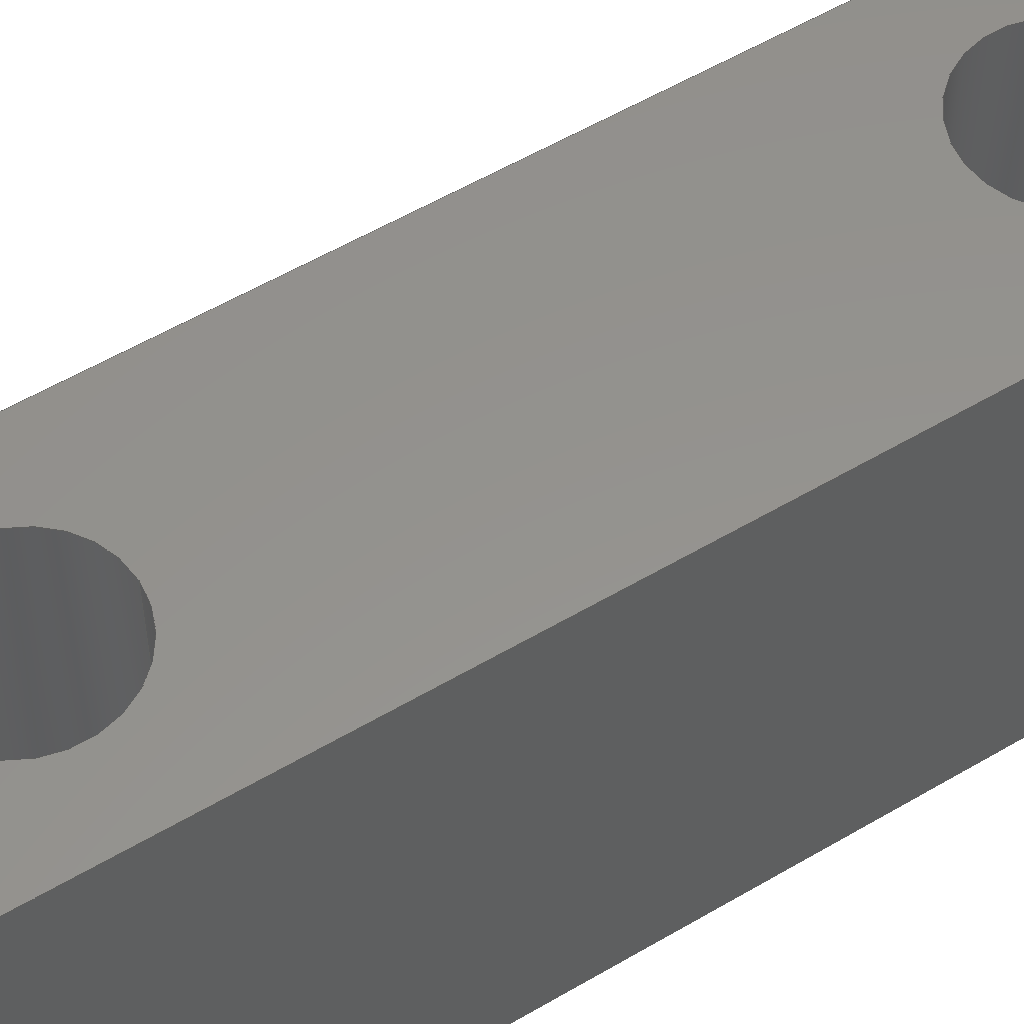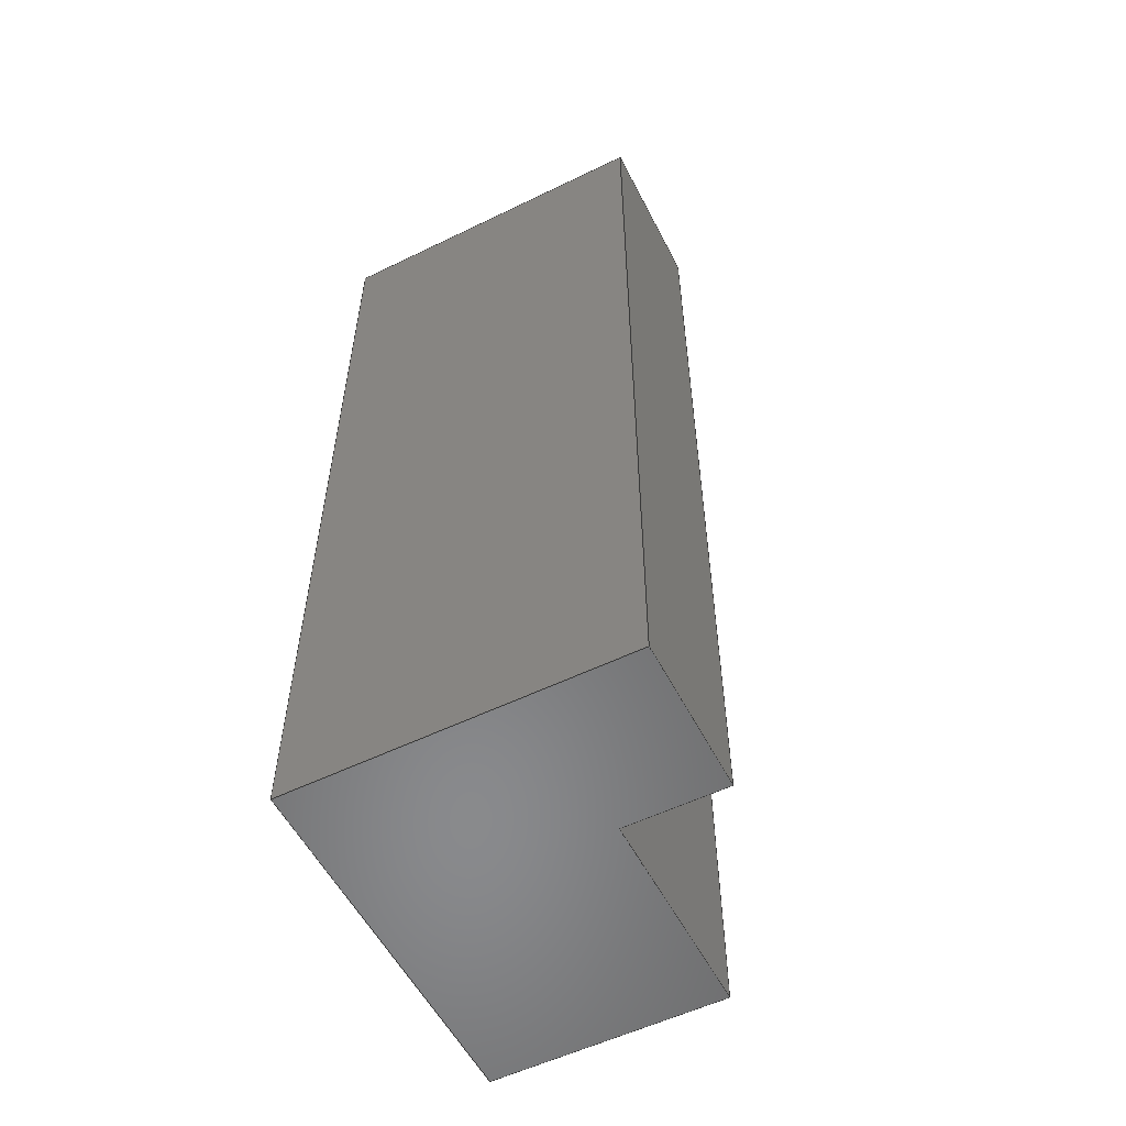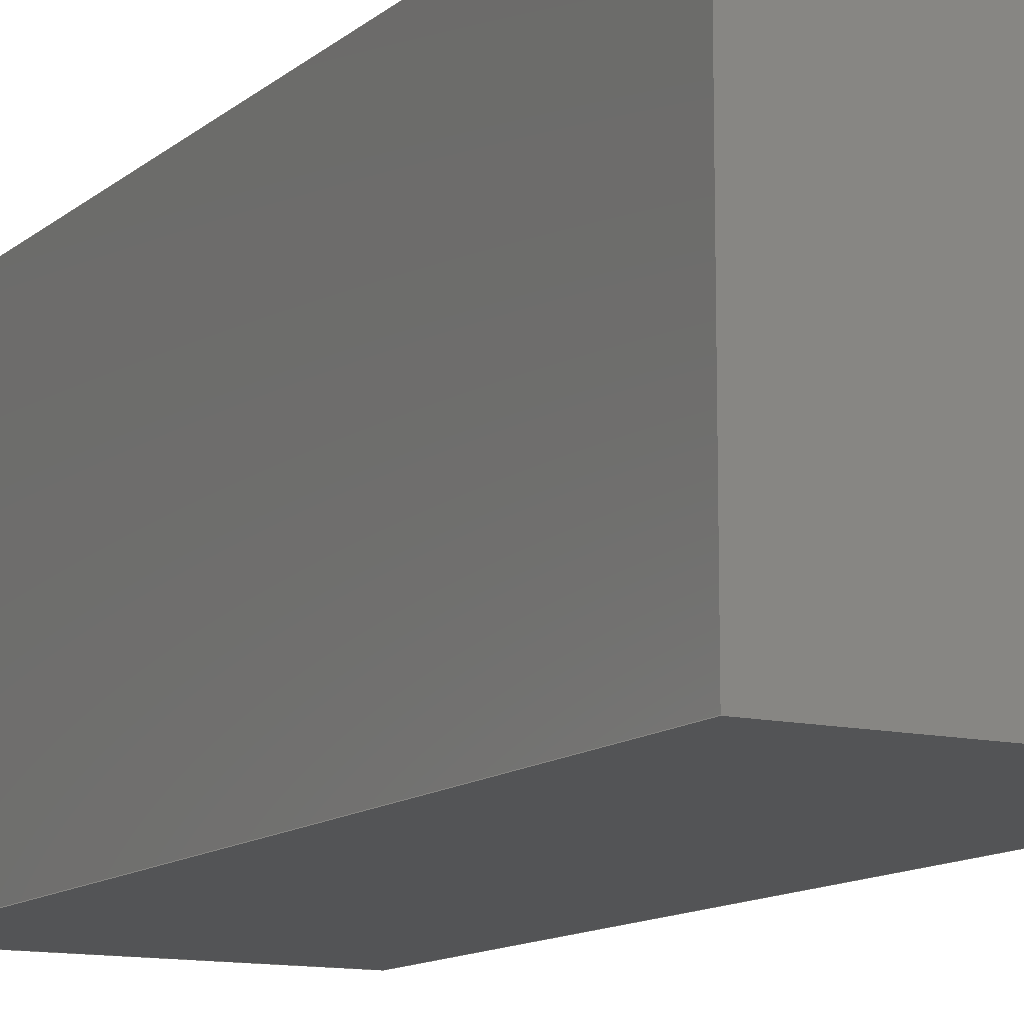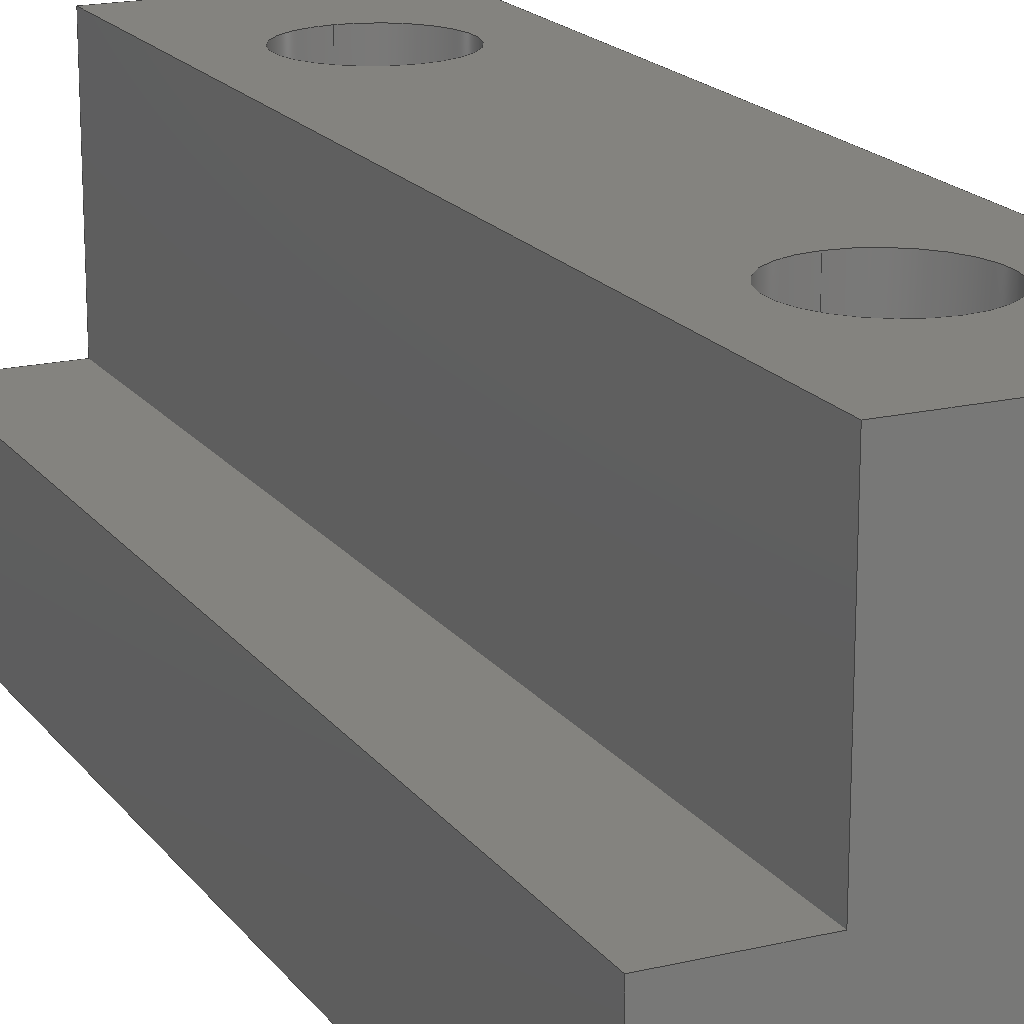
<metadata>
{"format":"step","ext":"stp","renderer":"f3d","projection":"perspective","resolution":1024,"background":"white","views":[{"elev":56.2,"azim":-121.7,"up":"+Y"},{"elev":-55.8,"azim":27.0,"up":"+Z"},{"elev":-12.2,"azim":-29.0,"up":"+Y"},{"elev":18.1,"azim":155.1,"up":"+Y"}]}
</metadata>
<code>
ISO-10303-21;
DATA;
#1=PROPERTY_DEFINITION_REPRESENTATION(#5,#3);
#2=PROPERTY_DEFINITION_REPRESENTATION(#6,#4);
#3=REPRESENTATION('',(#7),#322);
#4=REPRESENTATION('',(#8),#322);
#5=PROPERTY_DEFINITION('pmi validation property','',#327);
#6=PROPERTY_DEFINITION('pmi validation property','',#327);
#7=VALUE_REPRESENTATION_ITEM('number of annotations',COUNT_MEASURE(0));
#8=VALUE_REPRESENTATION_ITEM('number of views',COUNT_MEASURE(0));
#9=SHAPE_REPRESENTATION_RELATIONSHIP('','',#200,#10);
#10=ADVANCED_BREP_SHAPE_REPRESENTATION('',(#198),#322);
#11=CYLINDRICAL_SURFACE('',#214,2.075);
#12=CYLINDRICAL_SURFACE('',#217,2.075);
#13=CIRCLE('',#205,2.075);
#14=CIRCLE('',#206,2.075);
#15=CIRCLE('',#213,2.075);
#16=CIRCLE('',#216,2.075);
#17=ORIENTED_EDGE('',*,*,#61,.F.);
#18=ORIENTED_EDGE('',*,*,#62,.F.);
#19=ORIENTED_EDGE('',*,*,#63,.T.);
#20=ORIENTED_EDGE('',*,*,#64,.T.);
#21=ORIENTED_EDGE('',*,*,#65,.F.);
#22=ORIENTED_EDGE('',*,*,#64,.F.);
#23=ORIENTED_EDGE('',*,*,#66,.T.);
#24=ORIENTED_EDGE('',*,*,#67,.T.);
#25=ORIENTED_EDGE('',*,*,#68,.T.);
#26=ORIENTED_EDGE('',*,*,#69,.T.);
#27=ORIENTED_EDGE('',*,*,#70,.F.);
#28=ORIENTED_EDGE('',*,*,#67,.F.);
#29=ORIENTED_EDGE('',*,*,#71,.T.);
#30=ORIENTED_EDGE('',*,*,#72,.T.);
#31=ORIENTED_EDGE('',*,*,#73,.F.);
#32=ORIENTED_EDGE('',*,*,#72,.F.);
#33=ORIENTED_EDGE('',*,*,#74,.T.);
#34=ORIENTED_EDGE('',*,*,#75,.T.);
#35=ORIENTED_EDGE('',*,*,#76,.F.);
#36=ORIENTED_EDGE('',*,*,#75,.F.);
#37=ORIENTED_EDGE('',*,*,#77,.T.);
#38=ORIENTED_EDGE('',*,*,#78,.T.);
#39=ORIENTED_EDGE('',*,*,#79,.F.);
#40=ORIENTED_EDGE('',*,*,#78,.F.);
#41=ORIENTED_EDGE('',*,*,#80,.T.);
#42=ORIENTED_EDGE('',*,*,#62,.T.);
#43=ORIENTED_EDGE('',*,*,#63,.F.);
#44=ORIENTED_EDGE('',*,*,#80,.F.);
#45=ORIENTED_EDGE('',*,*,#77,.F.);
#46=ORIENTED_EDGE('',*,*,#74,.F.);
#47=ORIENTED_EDGE('',*,*,#71,.F.);
#48=ORIENTED_EDGE('',*,*,#66,.F.);
#49=ORIENTED_EDGE('',*,*,#61,.T.);
#50=ORIENTED_EDGE('',*,*,#65,.T.);
#51=ORIENTED_EDGE('',*,*,#70,.T.);
#52=ORIENTED_EDGE('',*,*,#73,.T.);
#53=ORIENTED_EDGE('',*,*,#76,.T.);
#54=ORIENTED_EDGE('',*,*,#79,.T.);
#55=ORIENTED_EDGE('',*,*,#81,.T.);
#56=ORIENTED_EDGE('',*,*,#81,.F.);
#57=ORIENTED_EDGE('',*,*,#69,.F.);
#58=ORIENTED_EDGE('',*,*,#82,.T.);
#59=ORIENTED_EDGE('',*,*,#82,.F.);
#60=ORIENTED_EDGE('',*,*,#68,.F.);
#61=EDGE_CURVE('',#83,#84,#99,.T.);
#62=EDGE_CURVE('',#85,#83,#100,.T.);
#63=EDGE_CURVE('',#85,#86,#101,.T.);
#64=EDGE_CURVE('',#86,#84,#102,.T.);
#65=EDGE_CURVE('',#84,#87,#103,.T.);
#66=EDGE_CURVE('',#86,#88,#104,.T.);
#67=EDGE_CURVE('',#88,#87,#105,.T.);
#68=EDGE_CURVE('',#89,#89,#13,.T.);
#69=EDGE_CURVE('',#90,#90,#14,.T.);
#70=EDGE_CURVE('',#87,#91,#106,.T.);
#71=EDGE_CURVE('',#88,#92,#107,.T.);
#72=EDGE_CURVE('',#92,#91,#108,.T.);
#73=EDGE_CURVE('',#91,#93,#109,.T.);
#74=EDGE_CURVE('',#92,#94,#110,.T.);
#75=EDGE_CURVE('',#94,#93,#111,.T.);
#76=EDGE_CURVE('',#93,#95,#112,.T.);
#77=EDGE_CURVE('',#94,#96,#113,.T.);
#78=EDGE_CURVE('',#96,#95,#114,.T.);
#79=EDGE_CURVE('',#95,#83,#115,.T.);
#80=EDGE_CURVE('',#96,#85,#116,.T.);
#81=EDGE_CURVE('',#97,#97,#15,.T.);
#82=EDGE_CURVE('',#98,#98,#16,.T.);
#83=VERTEX_POINT('',#273);
#84=VERTEX_POINT('',#274);
#85=VERTEX_POINT('',#276);
#86=VERTEX_POINT('',#278);
#87=VERTEX_POINT('',#282);
#88=VERTEX_POINT('',#284);
#89=VERTEX_POINT('',#288);
#90=VERTEX_POINT('',#290);
#91=VERTEX_POINT('',#292);
#92=VERTEX_POINT('',#294);
#93=VERTEX_POINT('',#298);
#94=VERTEX_POINT('',#300);
#95=VERTEX_POINT('',#304);
#96=VERTEX_POINT('',#306);
#97=VERTEX_POINT('',#315);
#98=VERTEX_POINT('',#319);
#99=LINE('',#272,#117);
#100=LINE('',#275,#118);
#101=LINE('',#277,#119);
#102=LINE('',#279,#120);
#103=LINE('',#281,#121);
#104=LINE('',#283,#122);
#105=LINE('',#285,#123);
#106=LINE('',#291,#124);
#107=LINE('',#293,#125);
#108=LINE('',#295,#126);
#109=LINE('',#297,#127);
#110=LINE('',#299,#128);
#111=LINE('',#301,#129);
#112=LINE('',#303,#130);
#113=LINE('',#305,#131);
#114=LINE('',#307,#132);
#115=LINE('',#309,#133);
#116=LINE('',#310,#134);
#117=VECTOR('',#222,1000);
#118=VECTOR('',#223,1000);
#119=VECTOR('',#224,1000);
#120=VECTOR('',#225,1000);
#121=VECTOR('',#228,1000);
#122=VECTOR('',#229,1000);
#123=VECTOR('',#230,1000);
#124=VECTOR('',#237,1000);
#125=VECTOR('',#238,1000);
#126=VECTOR('',#239,1000);
#127=VECTOR('',#242,1000);
#128=VECTOR('',#243,1000);
#129=VECTOR('',#244,1000);
#130=VECTOR('',#247,1000);
#131=VECTOR('',#248,1000);
#132=VECTOR('',#249,1000);
#133=VECTOR('',#252,1000);
#134=VECTOR('',#253,1000);
#135=EDGE_LOOP('',(#17,#18,#19,#20));
#136=EDGE_LOOP('',(#21,#22,#23,#24));
#137=EDGE_LOOP('',(#25));
#138=EDGE_LOOP('',(#26));
#139=EDGE_LOOP('',(#27,#28,#29,#30));
#140=EDGE_LOOP('',(#31,#32,#33,#34));
#141=EDGE_LOOP('',(#35,#36,#37,#38));
#142=EDGE_LOOP('',(#39,#40,#41,#42));
#143=EDGE_LOOP('',(#43,#44,#45,#46,#47,#48));
#144=EDGE_LOOP('',(#49,#50,#51,#52,#53,#54));
#145=EDGE_LOOP('',(#55));
#146=EDGE_LOOP('',(#56));
#147=EDGE_LOOP('',(#57));
#148=EDGE_LOOP('',(#58));
#149=EDGE_LOOP('',(#59));
#150=EDGE_LOOP('',(#60));
#151=FACE_BOUND('',#135,.T.);
#152=FACE_BOUND('',#136,.T.);
#153=FACE_BOUND('',#137,.T.);
#154=FACE_BOUND('',#138,.T.);
#155=FACE_BOUND('',#139,.T.);
#156=FACE_BOUND('',#140,.T.);
#157=FACE_BOUND('',#141,.T.);
#158=FACE_BOUND('',#142,.T.);
#159=FACE_BOUND('',#143,.T.);
#160=FACE_BOUND('',#144,.T.);
#161=FACE_BOUND('',#145,.T.);
#162=FACE_BOUND('',#146,.T.);
#163=FACE_BOUND('',#147,.T.);
#164=FACE_BOUND('',#148,.T.);
#165=FACE_BOUND('',#149,.T.);
#166=FACE_BOUND('',#150,.T.);
#167=PLANE('',#202);
#168=PLANE('',#203);
#169=PLANE('',#204);
#170=PLANE('',#207);
#171=PLANE('',#208);
#172=PLANE('',#209);
#173=PLANE('',#210);
#174=PLANE('',#211);
#175=PLANE('',#212);
#176=PLANE('',#215);
#177=ADVANCED_FACE('',(#151),#167,.T.);
#178=ADVANCED_FACE('',(#152),#168,.T.);
#179=ADVANCED_FACE('',(#153,#154,#155),#169,.T.);
#180=ADVANCED_FACE('',(#156),#170,.T.);
#181=ADVANCED_FACE('',(#157),#171,.T.);
#182=ADVANCED_FACE('',(#158),#172,.T.);
#183=ADVANCED_FACE('',(#159),#173,.T.);
#184=ADVANCED_FACE('',(#160),#174,.F.);
#185=ADVANCED_FACE('',(#161),#175,.F.);
#186=ADVANCED_FACE('',(#162,#163),#11,.F.);
#187=ADVANCED_FACE('',(#164),#176,.F.);
#188=ADVANCED_FACE('',(#165,#166),#12,.F.);
#189=CLOSED_SHELL('',(#177,#178,#179,#180,#181,#182,#183,#184,#185,#186,
#187,#188));
#190=STYLED_ITEM('',(#191),#198);
#191=PRESENTATION_STYLE_ASSIGNMENT((#192));
#192=SURFACE_STYLE_USAGE(.BOTH.,#193);
#193=SURFACE_SIDE_STYLE('',(#194));
#194=SURFACE_STYLE_FILL_AREA(#195);
#195=FILL_AREA_STYLE('',(#196));
#196=FILL_AREA_STYLE_COLOUR('',#197);
#197=COLOUR_RGB('',0.507,0.5316,0.55);
#198=MANIFOLD_SOLID_BREP('',#189);
#199=SHAPE_DEFINITION_REPRESENTATION(#327,#200);
#200=SHAPE_REPRESENTATION('locking_slider_1211_side',(#201),#322);
#201=AXIS2_PLACEMENT_3D('',#270,#218,#219);
#202=AXIS2_PLACEMENT_3D('',#271,#220,#221);
#203=AXIS2_PLACEMENT_3D('',#280,#226,#227);
#204=AXIS2_PLACEMENT_3D('',#286,#231,#232);
#205=AXIS2_PLACEMENT_3D('',#287,#233,#234);
#206=AXIS2_PLACEMENT_3D('',#289,#235,#236);
#207=AXIS2_PLACEMENT_3D('',#296,#240,#241);
#208=AXIS2_PLACEMENT_3D('',#302,#245,#246);
#209=AXIS2_PLACEMENT_3D('',#308,#250,#251);
#210=AXIS2_PLACEMENT_3D('',#311,#254,#255);
#211=AXIS2_PLACEMENT_3D('',#312,#256,#257);
#212=AXIS2_PLACEMENT_3D('',#313,#258,#259);
#213=AXIS2_PLACEMENT_3D('',#314,#260,#261);
#214=AXIS2_PLACEMENT_3D('',#316,#262,#263);
#215=AXIS2_PLACEMENT_3D('',#317,#264,#265);
#216=AXIS2_PLACEMENT_3D('',#318,#266,#267);
#217=AXIS2_PLACEMENT_3D('',#320,#268,#269);
#218=DIRECTION('',(0,0,1));
#219=DIRECTION('',(1,0,0));
#220=DIRECTION('',(0,1,0));
#221=DIRECTION('',(0,0,1));
#222=DIRECTION('',(-1,0,0));
#223=DIRECTION('',(0,0,1));
#224=DIRECTION('',(-1,0,0));
#225=DIRECTION('',(0,0,1));
#226=DIRECTION('',(1,0,0));
#227=DIRECTION('',(0,0,-1));
#228=DIRECTION('',(0,1,0));
#229=DIRECTION('',(0,1,0));
#230=DIRECTION('',(0,0,1));
#231=DIRECTION('',(0,1,0));
#232=DIRECTION('',(0,0,1));
#233=DIRECTION('',(0,-1,0));
#234=DIRECTION('',(0,0,1));
#235=DIRECTION('',(0,-1,0));
#236=DIRECTION('',(0,0,1));
#237=DIRECTION('',(-1,0,0));
#238=DIRECTION('',(-1,0,0));
#239=DIRECTION('',(0,0,1));
#240=DIRECTION('',(-1,0,0));
#241=DIRECTION('',(0,0,1));
#242=DIRECTION('',(0,-1,0));
#243=DIRECTION('',(0,-1,0));
#244=DIRECTION('',(0,0,1));
#245=DIRECTION('',(0,-1,0));
#246=DIRECTION('',(0,0,-1));
#247=DIRECTION('',(1,0,0));
#248=DIRECTION('',(1,0,0));
#249=DIRECTION('',(0,0,1));
#250=DIRECTION('',(1,0,0));
#251=DIRECTION('',(0,0,-1));
#252=DIRECTION('',(0,1,0));
#253=DIRECTION('',(0,1,0));
#254=DIRECTION('',(0,0,-1));
#255=DIRECTION('',(-1,0,0));
#256=DIRECTION('',(0,0,-1));
#257=DIRECTION('',(-1,0,0));
#258=DIRECTION('',(0,-1,0));
#259=DIRECTION('',(0,0,-1));
#260=DIRECTION('',(0,1,0));
#261=DIRECTION('',(0,0,1));
#262=DIRECTION('',(0,-1,0));
#263=DIRECTION('',(0,0,1));
#264=DIRECTION('',(0,-1,0));
#265=DIRECTION('',(0,0,-1));
#266=DIRECTION('',(0,1,0));
#267=DIRECTION('',(0,0,1));
#268=DIRECTION('',(0,-1,0));
#269=DIRECTION('',(0,0,1));
#270=CARTESIAN_POINT('',(0,0,0));
#271=CARTESIAN_POINT('',(11.3,5.2,-31.5));
#272=CARTESIAN_POINT('',(11.3,5.2,0));
#273=CARTESIAN_POINT('',(11.3,5.2,0));
#274=CARTESIAN_POINT('',(7.9,5.2,0));
#275=CARTESIAN_POINT('',(11.3,5.2,-31.5));
#276=CARTESIAN_POINT('',(11.3,5.2,-31.5));
#277=CARTESIAN_POINT('',(11.3,5.2,-31.5));
#278=CARTESIAN_POINT('',(7.9,5.2,-31.5));
#279=CARTESIAN_POINT('',(7.9,5.2,-31.5));
#280=CARTESIAN_POINT('',(7.9,5.2,-31.5));
#281=CARTESIAN_POINT('',(7.9,5.2,0));
#282=CARTESIAN_POINT('',(7.9,12.5,0));
#283=CARTESIAN_POINT('',(7.9,5.2,-31.5));
#284=CARTESIAN_POINT('',(7.9,12.5,-31.5));
#285=CARTESIAN_POINT('',(7.9,12.5,-31.5));
#286=CARTESIAN_POINT('',(0,12.5,-31.5));
#287=CARTESIAN_POINT('',(4,12.5,-6));
#288=CARTESIAN_POINT('',(4,12.5,-3.925));
#289=CARTESIAN_POINT('',(4,12.5,-25.5));
#290=CARTESIAN_POINT('',(4,12.5,-23.43));
#291=CARTESIAN_POINT('',(0,12.5,0));
#292=CARTESIAN_POINT('',(0,12.5,0));
#293=CARTESIAN_POINT('',(0,12.5,-31.5));
#294=CARTESIAN_POINT('',(0,12.5,-31.5));
#295=CARTESIAN_POINT('',(0,12.5,-31.5));
#296=CARTESIAN_POINT('',(0,0,-31.5));
#297=CARTESIAN_POINT('',(0,0,0));
#298=CARTESIAN_POINT('',(0,0,0));
#299=CARTESIAN_POINT('',(0,0,-31.5));
#300=CARTESIAN_POINT('',(0,0,-31.5));
#301=CARTESIAN_POINT('',(0,0,-31.5));
#302=CARTESIAN_POINT('',(0,0,-31.5));
#303=CARTESIAN_POINT('',(0,0,0));
#304=CARTESIAN_POINT('',(11.3,0,0));
#305=CARTESIAN_POINT('',(0,0,-31.5));
#306=CARTESIAN_POINT('',(11.3,0,-31.5));
#307=CARTESIAN_POINT('',(11.3,0,-31.5));
#308=CARTESIAN_POINT('',(11.3,0,-31.5));
#309=CARTESIAN_POINT('',(11.3,0,0));
#310=CARTESIAN_POINT('',(11.3,0,-31.5));
#311=CARTESIAN_POINT('',(0,0,-31.5));
#312=CARTESIAN_POINT('',(0,0,0));
#313=CARTESIAN_POINT('',(4,5.5,-25.5));
#314=CARTESIAN_POINT('',(4,5.5,-25.5));
#315=CARTESIAN_POINT('',(4,5.5,-23.43));
#316=CARTESIAN_POINT('',(4,12.5,-25.5));
#317=CARTESIAN_POINT('',(4,5.5,-6));
#318=CARTESIAN_POINT('',(4,5.5,-6));
#319=CARTESIAN_POINT('',(4,5.5,-3.925));
#320=CARTESIAN_POINT('',(4,12.5,-6));
#321=MECHANICAL_DESIGN_GEOMETRIC_PRESENTATION_REPRESENTATION('',(#190),
#322);
#322=(
GEOMETRIC_REPRESENTATION_CONTEXT(3)
GLOBAL_UNCERTAINTY_ASSIGNED_CONTEXT((#323))
GLOBAL_UNIT_ASSIGNED_CONTEXT((#326,#325,#324))
REPRESENTATION_CONTEXT('locking_slider_1211_side',
'TOP_LEVEL_ASSEMBLY_PART')
);
#323=UNCERTAINTY_MEASURE_WITH_UNIT(LENGTH_MEASURE(0.005),#326,
'DISTANCE_ACCURACY_VALUE','Maximum Tolerance applied to model');
#324=(
NAMED_UNIT(*)
SI_UNIT($,.STERADIAN.)
SOLID_ANGLE_UNIT()
);
#325=(
NAMED_UNIT(*)
PLANE_ANGLE_UNIT()
SI_UNIT($,.RADIAN.)
);
#326=(
LENGTH_UNIT()
NAMED_UNIT(*)
SI_UNIT(.MILLI.,.METRE.)
);
#327=PRODUCT_DEFINITION_SHAPE('','',#328);
#328=PRODUCT_DEFINITION('','',#330,#329);
#329=PRODUCT_DEFINITION_CONTEXT('',#336,'design');
#330=PRODUCT_DEFINITION_FORMATION_WITH_SPECIFIED_SOURCE('','',#332,
 .NOT_KNOWN.);
#331=PRODUCT_RELATED_PRODUCT_CATEGORY('','',(#332));
#332=PRODUCT('locking_slider_1211_side','locking_slider_1211_side',
'locking_slider_1211_side',(#334));
#333=PRODUCT_CATEGORY('','');
#334=PRODUCT_CONTEXT('',#336,'mechanical');
#335=APPLICATION_PROTOCOL_DEFINITION('international standard',
'automotive_design',2010,#336);
#336=APPLICATION_CONTEXT(
'core data for automotive mechanical design processes');
ENDSEC;
END-ISO-10303-21;

</code>
